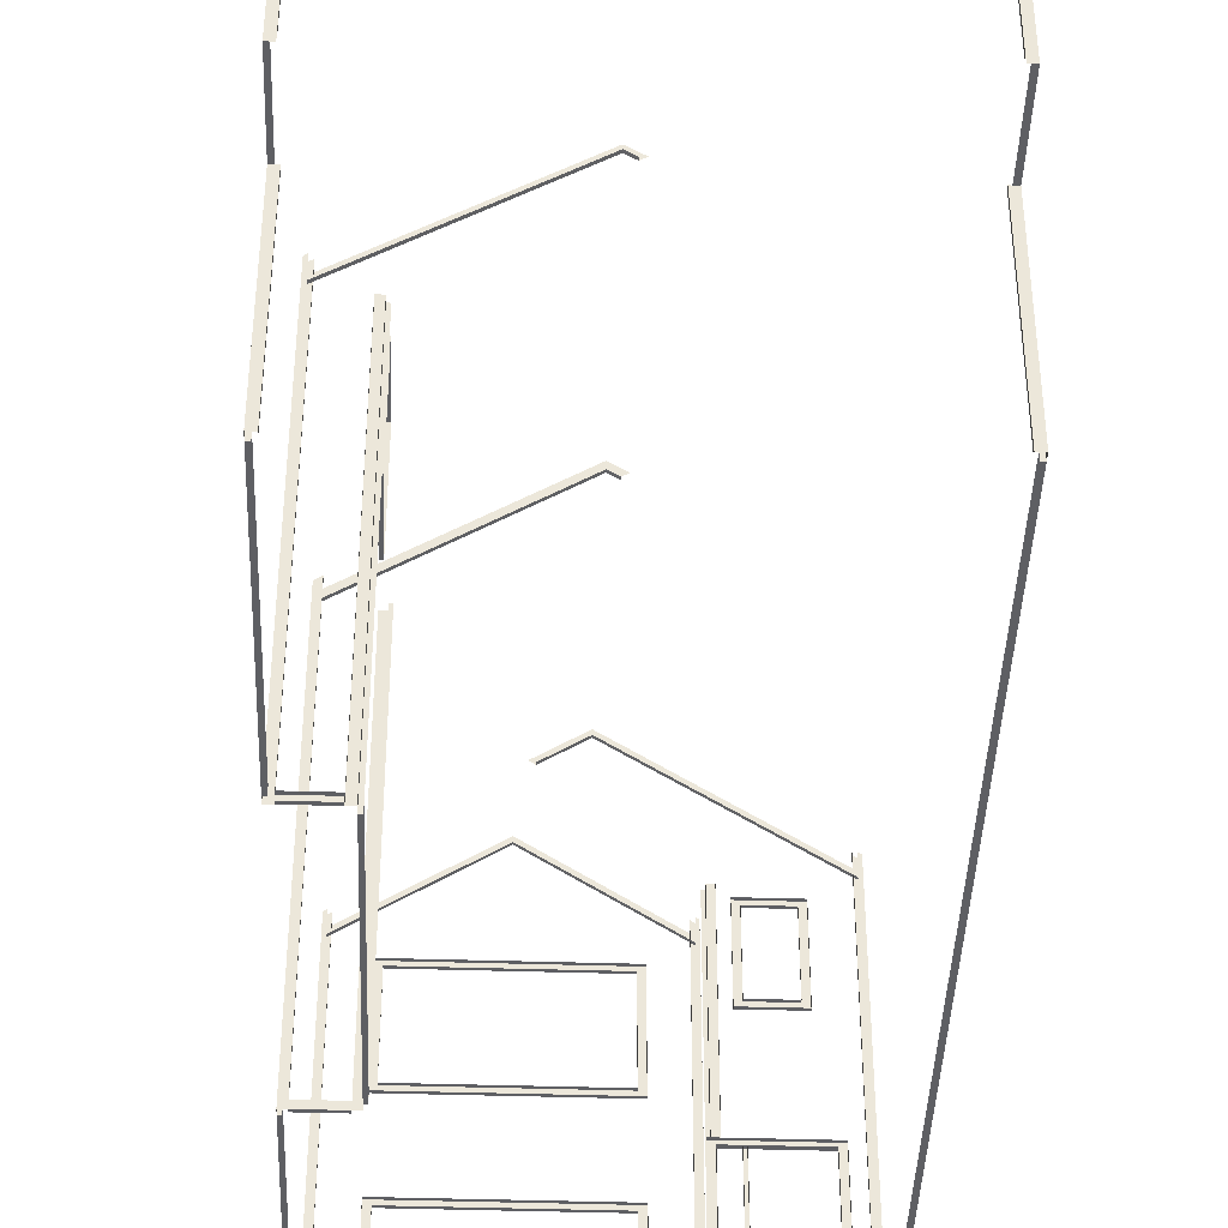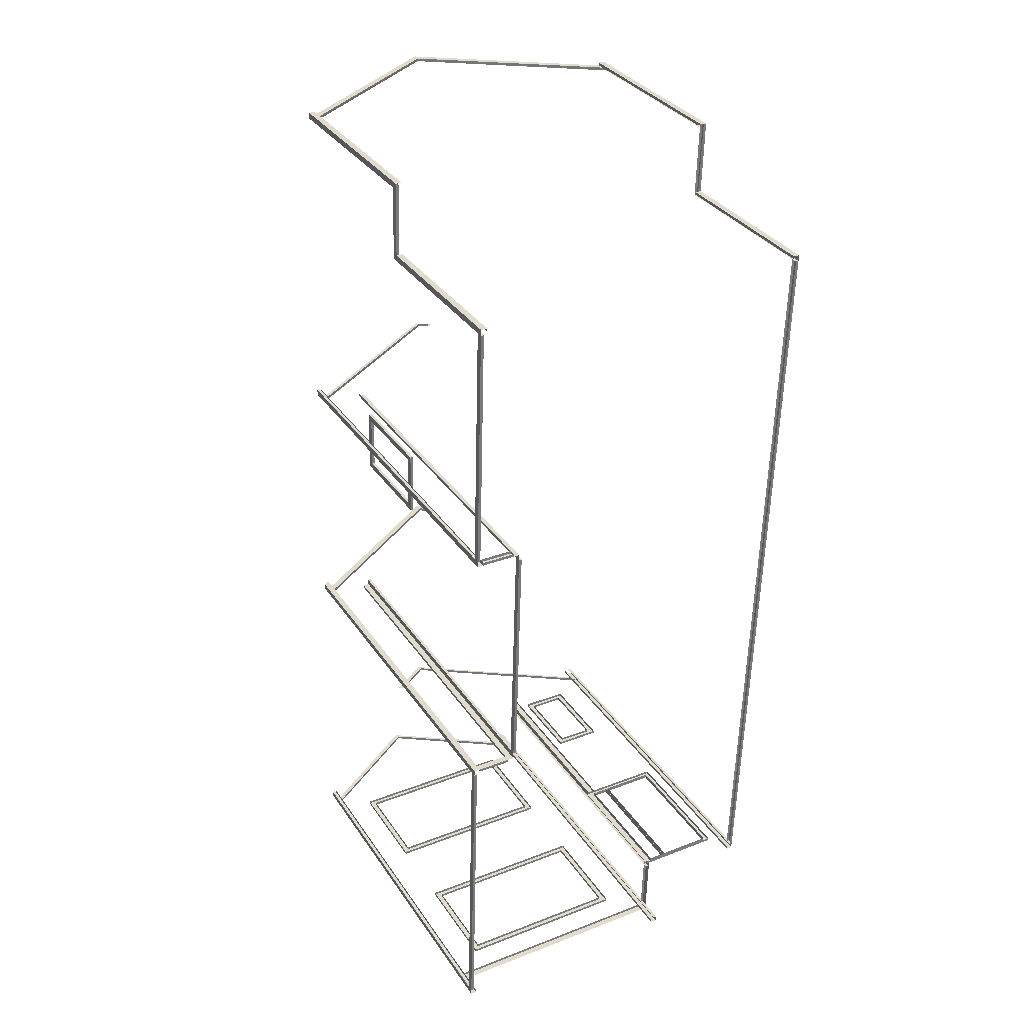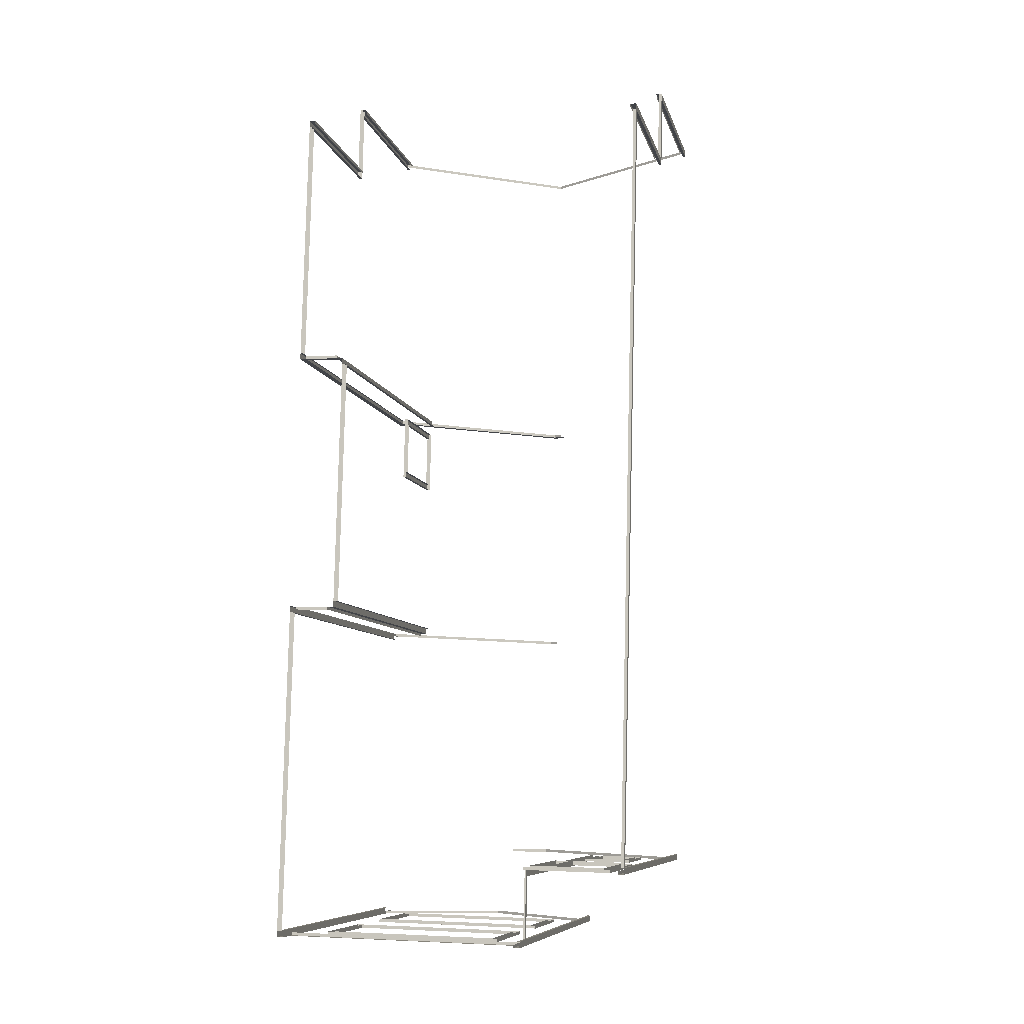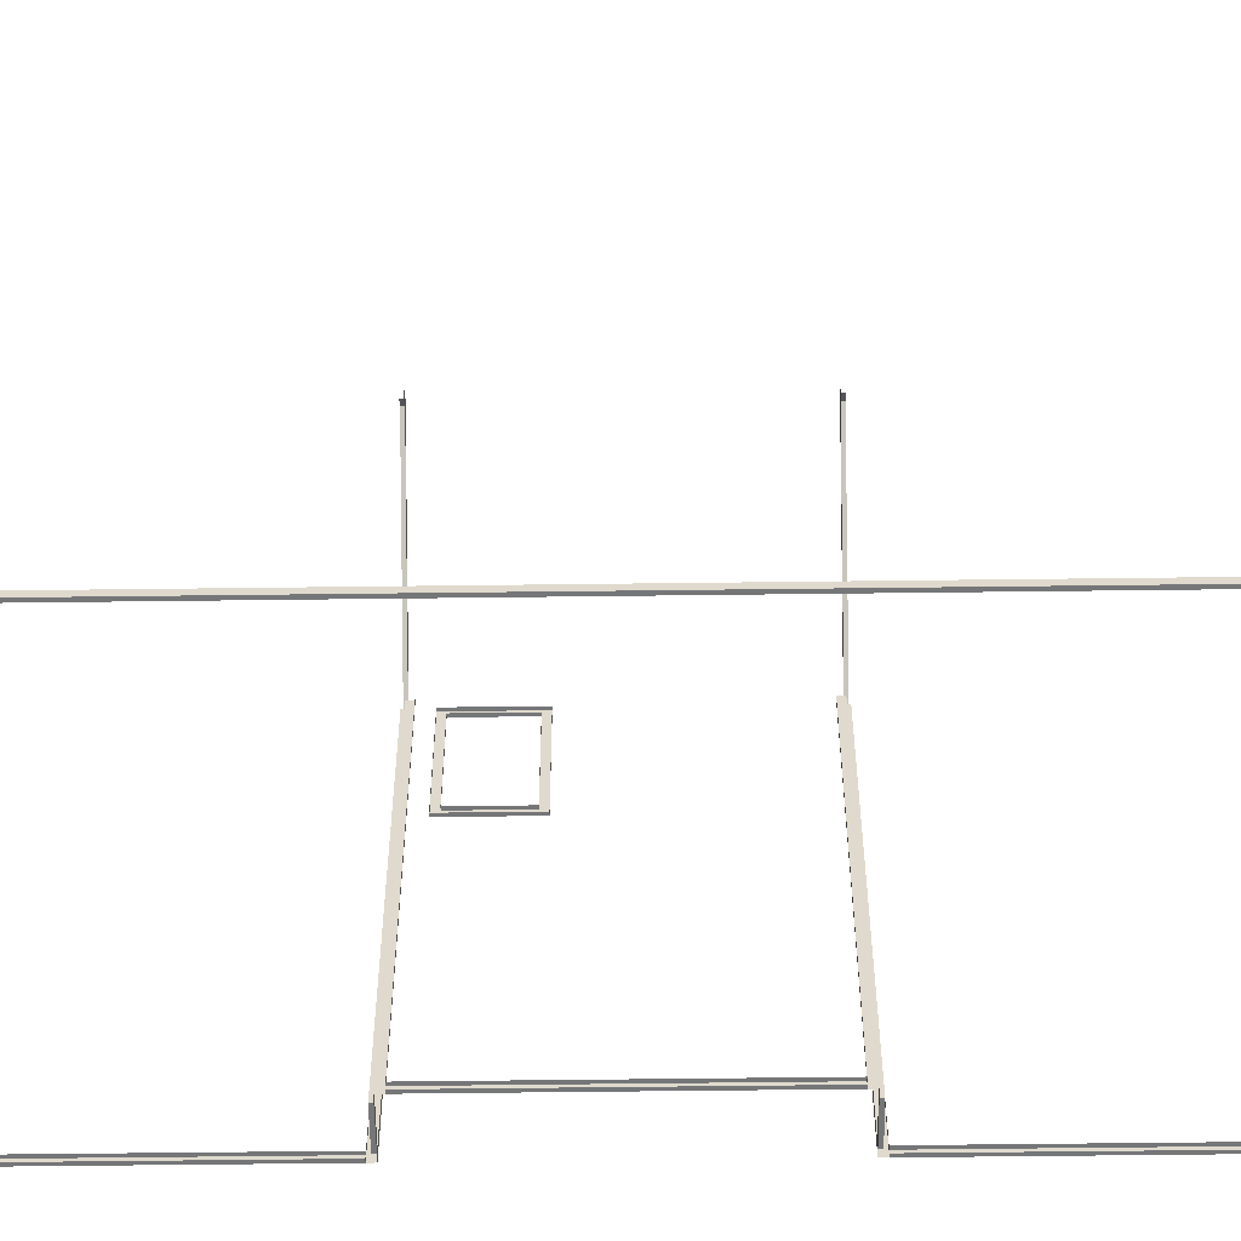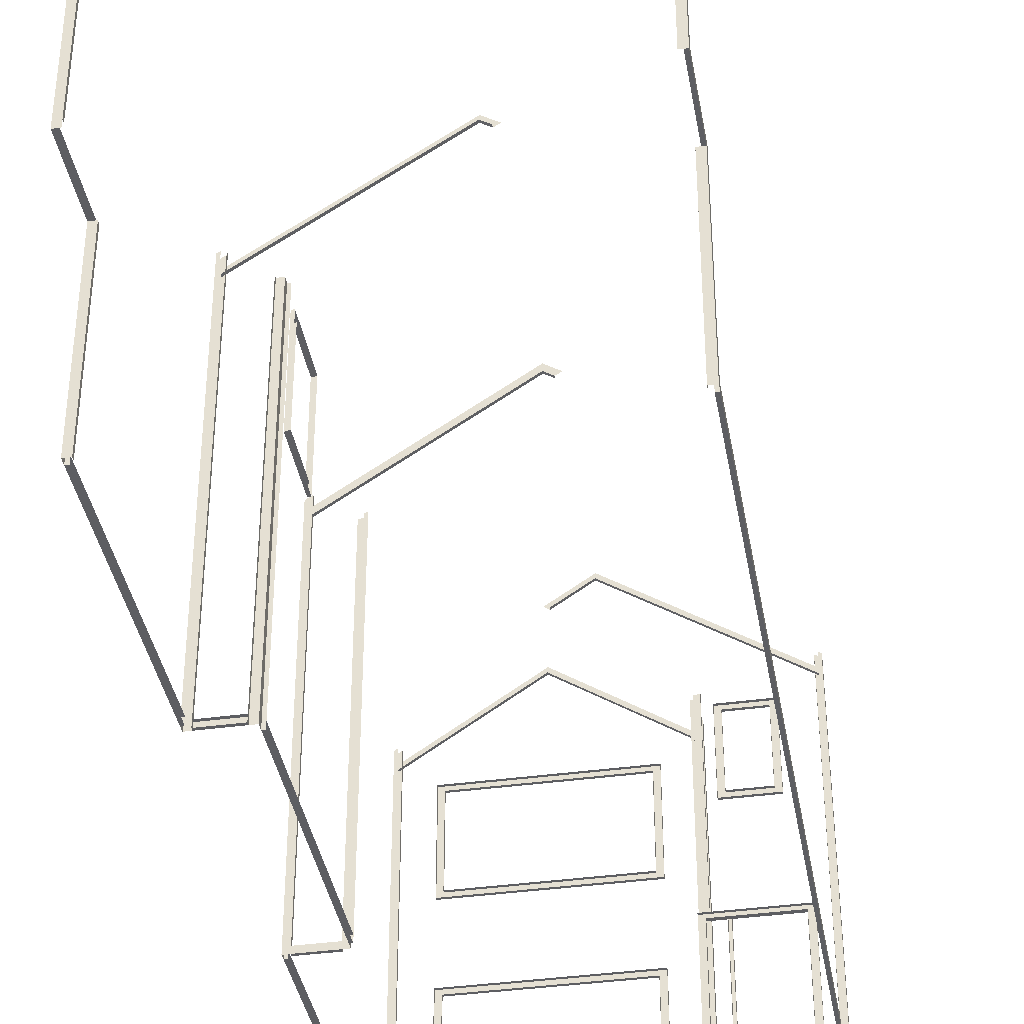
<metadata>
{"format":"obj","ext":"obj","renderer":"f3d","projection":"perspective","resolution":1024,"background":"white","views":[{"elev":-41.6,"azim":-0.7,"up":"+Y"},{"elev":33.7,"azim":-28.9,"up":"+Z"},{"elev":-8.2,"azim":12.7,"up":"+Z"},{"elev":-56.8,"azim":92.2,"up":"+Y"},{"elev":-38.5,"azim":11.3,"up":"+Y"}]}
</metadata>
<code>
o fh2-trim-base-standard-x-surface
v 6.877 4.33 -210.8
v 15.87 4.33 -211.1
v 15.87 3.997 -211.1
v 6.877 3.997 -210.8
v 6.881 4.33 -210.7
v 15.88 4.33 -210.9
v 6.544 3.997 -210.8
v 16.21 3.997 -211.1
v 16.21 3.997 -210.9
v 6.548 3.997 -210.7
v 6.544 9.663 -210.8
v 6.877 9.663 -210.8
v 6.877 9.33 -210.8
v 6.881 9.33 -210.7
v 6.548 9.663 -210.7
v 16.21 9.663 -211.1
v 16.21 9.663 -210.9
v 15.87 9.33 -211.1
v 15.88 9.33 -210.9
v 15.87 9.663 -211.1
v 18.05 9.66 -207.1
v 18.38 9.66 -207.1
v 18.38 2.33 -207.1
v 18.05 2.33 -207.1
v 18.38 9.33 -207.1
v 18.39 9.33 -206.9
v 18.39 2.33 -206.9
v 18.06 2.25 -207
v 18.06 2.33 -207
v 18.05 2.25 -207.1
v 16.21 19.66 -211.1
v 6.544 19.66 -210.8
v 6.548 19.66 -210.7
v 16.21 19.66 -210.9
v 6.877 19.33 -210.8
v 15.87 19.33 -211.1
v 15.88 19.33 -210.9
v 6.881 19.33 -210.7
v 6.877 19.66 -210.8
v 15.87 19.66 -211.1
v 16.21 14 -211.1
v 15.87 14 -211.1
v 15.87 14.33 -211.1
v 15.88 14.33 -210.9
v 16.21 14 -210.9
v 6.544 14 -210.8
v 6.548 14 -210.7
v 6.877 14.33 -210.8
v 6.881 14.33 -210.7
v 6.877 14 -210.8
v 18.21 20.33 -207.4
v 18.21 2.33 -207.4
v 18.05 2.33 -207.4
v 18.05 20.33 -207.4
v 18.21 20.33 -207.1
v 18.21 2.33 -207.1
v 18.55 20.33 -207.1
v 18.55 9.66 -207.1
v 18.21 9.66 -207.1
v 18.55 20.33 -207
v 18.55 9.66 -207
v 14.66 23.24 -211
v 17.95 21.06 -211.1
v 17.95 20.66 -211.1
v 14.66 22.84 -211
v 11.38 25.43 -210.9
v 11.38 25.03 -210.9
v 17.96 20.66 -211
v 11.38 25.03 -210.8
v 4.798 20.66 -210.8
v 4.802 20.66 -210.6
v 8.087 23.24 -210.9
v 8.087 22.84 -210.9
v 4.798 21.06 -210.8
v 5.423 21.77 -192.8
v 5.09 21.55 -192.8
v 5.09 2.33 -192.8
v 5.423 2.33 -192.8
v 5.419 2.33 -193
v 5.419 21.77 -193
v 5.082 21.55 -193.1
v 5.082 2.33 -193.1
v 5.242 21.66 -193.1
v 5.242 2.33 -193.1
v 4.971 21.77 -210.8
v 4.971 2.33 -210.8
v 4.638 2.33 -210.8
v 4.638 21.55 -210.8
v 4.975 21.77 -210.6
v 4.975 2.33 -210.6
v 4.646 21.55 -210.4
v 4.646 2.33 -210.4
v 4.806 21.66 -210.4
v 4.806 2.33 -210.4
v 17.96 21.66 -210.8
v 17.96 2.33 -210.8
v 18.12 2.33 -210.8
v 18.12 21.55 -210.8
v 18.11 2.33 -211.1
v 18.11 21.55 -211.1
v 17.78 21.77 -211.1
v 17.78 2.33 -211.1
v 17.78 2.33 -210.9
v 17.78 21.77 -210.9
v 23.38 21.77 -207.2
v 23.71 21.55 -207.3
v 23.71 2.33 -207.3
v 23.38 2.33 -207.2
v 23.38 2.33 -207.1
v 23.38 21.77 -207.1
v 23.72 21.55 -206.9
v 23.72 2.33 -206.9
v 23.56 21.66 -206.9
v 23.56 2.33 -206.9
v 14.23 26.85 -207
v 12.23 25.53 -207
v 11.93 25.73 -207
v 14.23 27.25 -207
v 14.23 26.85 -206.9
v 12.23 25.53 -206.8
v 23.55 20.66 -207.3
v 23.56 20.66 -207.1
v 23.55 21.06 -207.3
v 7.256 1.333 -192.9
v 5.423 1.333 -192.8
v 5.423 1 -192.8
v 7.256 1 -192.9
v 7.253 1.333 -193
v 5.419 1.333 -193
v 7.609 1.333 -178.8
v 5.776 1.333 -178.8
v 5.78 1.333 -178.6
v 7.613 1.333 -178.7
v 7.609 1 -178.8
v 5.776 1 -178.8
v 7.598 1.333 -192.5
v 7.934 1.333 -179.2
v 8.094 1.333 -179.2
v 7.758 1.333 -192.5
v 7.598 1 -192.5
v 7.934 1 -179.2
v 4.646 1.333 -210.4
v 5.082 1.333 -193.1
v 5.242 1.333 -193.1
v 4.806 1.333 -210.4
v 4.646 1 -210.4
v 5.082 1 -193.1
v 4.638 1 -210.8
v 4.806 1 -210.4
v 5.09 1 -192.8
v 5.419 1 -193
v 7.589 2.33 -192.9
v 7.256 2.33 -192.9
v 7.589 1 -192.9
v 7.758 2.33 -192.5
v 7.598 2.33 -192.5
v 7.758 1 -192.5
v 7.942 2.33 -178.8
v 7.934 2.33 -179.2
v 7.942 1 -178.8
v 7.613 2.33 -178.7
v 7.609 2.33 -178.8
v 7.613 1 -178.7
v 5.611 2.33 -178.5
v 5.451 2.33 -178.5
v 5.451 1 -178.5
v 5.611 1 -178.5
v 5.443 2.33 -178.8
v 5.443 1 -178.8
v 17.78 1 -211.1
v 17.78 1 -210.9
v 18.11 1 -211.1
v 23.71 1 -207.3
v 23.38 1 -207.2
v 23.38 1 -207.1
v 23.72 1 -206.9
v 23.56 1 -206.9
v 18.12 1 -210.8
v 17.96 1 -210.8
v 5.776 2.33 -178.8
v 5.78 2.33 -178.6
v 5.78 1 -178.6
v 8.094 2.33 -179.2
v 8.094 1 -179.2
v 7.253 2.33 -193
v 7.253 1 -193
v 5.242 1 -193.1
v 4.971 1 -210.8
v 4.975 1 -210.6
v 17.78 2.583 -211.1
v 17.78 2.25 -211.1
v 4.971 2.25 -210.8
v 4.971 2.583 -210.8
v 4.975 2.583 -210.6
v 17.78 2.583 -210.9
v 18.21 2.583 -207.1
v 18.12 2.583 -210.8
v 17.96 2.583 -210.8
v 18.05 2.583 -207.1
v 18.21 2.25 -207.1
v 18.12 2.25 -210.8
v 22.42 9.66 -207.2
v 22.42 9.33 -207.2
v 22.75 9.66 -207.2
v 22.75 2.33 -207.2
v 22.42 2.33 -207.2
v 22.76 9.66 -207.1
v 22.76 2.33 -207.1
v 18.06 9.66 -207
v 19.26 9.33 -207.1
v 19.42 9.33 -207.1
v 19.42 2.33 -207.1
v 19.26 2.33 -207.1
v 19.43 9.33 -206.9
v 19.43 2.33 -206.9
v 19.27 2.33 -206.9
v 19.27 9.33 -206.9
v 22.43 2.33 -207
v 22.43 9.33 -207
v 22.76 2.25 -207.1
v 22.75 2.25 -207.2
v 23.72 1.333 -206.9
v 24.76 1.333 -165.6
v 24.76 1 -165.6
v 23.56 1.333 -206.9
v 24.6 1.333 -165.6
v 5.451 1.333 -178.5
v 5.786 1.333 -165.1
v 5.946 1.333 -165.1
v 5.611 1.333 -178.5
v 5.786 1 -165.1
v 24.77 10.33 -165.3
v 24.44 10.33 -165.3
v 24.44 1 -165.3
v 24.77 1 -165.3
v 24.43 10.33 -165.4
v 24.43 1 -165.4
v 24.76 10.33 -165.6
v 5.795 10.33 -164.8
v 5.786 10.33 -165.1
v 5.795 1 -164.8
v 6.128 1 -164.8
v 6.123 1 -165
v 6.123 10.33 -165
v 6.128 10.33 -164.8
v 24.6 1 -165.6
v 24.6 10.66 -165.6
v 24.76 10.66 -165.6
v 5.786 10.66 -165.1
v 5.946 10.66 -165.1
v 5.946 1 -165.1
v 5.895 10.66 -160.8
v 6.055 10.66 -160.8
v 5.895 10.33 -160.8
v 5.946 10.33 -165.1
v 6.055 10.33 -160.8
v 24.87 10.33 -161.3
v 24.71 10.33 -161.3
v 24.6 10.33 -165.6
v 24.87 10.66 -161.3
v 24.71 10.66 -161.3
v 21.73 15 -207.2
v 21.73 19.66 -207.2
v 21.74 19.66 -207
v 21.74 15 -207
v 21.4 19.33 -207.2
v 21.4 15.33 -207.2
v 21.4 15.33 -207
v 21.4 19.33 -207
v 21.4 19.66 -207.2
v 21.4 15 -207.2
v 19.07 15 -207.1
v 19.07 15 -207
v 19.4 15.33 -207.1
v 19.41 15.33 -207
v 19.4 15 -207.1
v 19.07 19.66 -207.1
v 19.4 19.66 -207.1
v 19.4 19.33 -207.1
v 19.41 19.33 -207
v 19.07 19.66 -207
v 7.824 19.66 -183.5
v 7.916 19.66 -179.9
v 8.076 19.66 -179.9
v 7.984 19.66 -183.5
v 7.908 19.33 -180.2
v 7.832 19.33 -183.2
v 7.992 19.33 -183.2
v 8.068 19.33 -180.2
v 7.908 19.66 -180.2
v 7.832 19.66 -183.2
v 7.916 14 -179.9
v 8.076 14 -179.9
v 7.908 14.33 -180.2
v 8.068 14.33 -180.2
v 7.908 14 -180.2
v 7.824 14 -183.5
v 7.984 14 -183.5
v 7.832 14.33 -183.2
v 7.992 14.33 -183.2
v 7.832 14 -183.2
v 5.25 20.68 -192.8
v 5.246 20.68 -193
v 14.57 26.85 -193.2
v 14.58 26.85 -193
v 14.58 27.25 -193
v 5.25 21.08 -192.8
v 15.07 26.52 -193.1
v 15.38 26.72 -193.1
v 15.07 26.52 -193.2
v 15.38 27.25 -161.2
v 6.051 21.08 -161
v 6.051 20.68 -161
v 15.38 26.85 -161.2
v 6.047 20.68 -161.1
v 15.37 26.85 -161.4
v 24.7 20.68 -161.5
v 24.7 20.68 -161.6
v 24.7 21.08 -161.5
v 14.93 26.85 -179
v 15.43 26.52 -179
v 15.43 26.52 -178.9
v 14.93 26.85 -178.9
v 14.93 27.25 -179
v 15.73 26.72 -179
v 5.603 20.68 -178.8
v 5.603 21.08 -178.8
v 5.607 20.68 -178.6
v 7.934 20.33 -179.2
v 8.094 20.33 -179.2
v 7.942 20.33 -178.8
v 7.609 20.33 -178.8
v 7.613 20.33 -178.7
v 7.256 20.33 -192.9
v 7.253 20.33 -193
v 7.598 20.33 -192.5
v 7.758 20.33 -192.5
v 7.589 20.33 -192.9
v 5.611 21.66 -178.5
v 5.451 21.55 -178.5
v 5.443 21.55 -178.8
v 5.776 21.77 -178.8
v 5.78 21.77 -178.6
v 24.86 10.66 -161.6
v 24.7 10.66 -161.6
v 24.7 21.23 -161.6
v 24.86 21.23 -161.6
v 24.87 21.23 -161.3
v 24.54 21.23 -161.3
v 24.54 10.33 -161.3
v 5.895 21.23 -160.8
v 6.228 10.33 -160.8
v 6.228 21.23 -160.8
v 5.887 10.66 -161.1
v 5.887 21.23 -161.1
v 6.047 21.23 -161.1
v 6.047 10.66 -161.1
v 6.228 10.66 -160.8
v 6.224 10.66 -161
v 6.224 21.23 -161
v 24.54 10.66 -161.3
v 24.53 21.23 -161.4
v 24.53 10.66 -161.4
f 1 2 3 4
f 2 1 5 6
f 7 8 9 10
f 11 12 4 7
f 1 13 14 5
f 11 7 10 15
f 8 16 17 9
f 18 2 6 19
f 20 16 8 3
f 12 20 18 13
f 13 18 19 14
f 16 11 15 17
f 21 22 23 24
f 25 26 27 23
f 28 29 24 30
f 31 32 33 34
f 35 36 37 38
f 39 40 36 35
f 40 31 41 42
f 36 43 44 37
f 41 31 34 45
f 32 46 47 33
f 48 35 38 49
f 32 39 50 46
f 46 41 45 47
f 43 48 49 44
f 48 43 42 50
f 51 52 53 54
f 55 56 52 51
f 55 57 58 59
f 57 60 61 58
f 62 63 64 65
f 66 62 65 67
f 64 68 69 67
f 70 67 69 71
f 72 73 70 74
f 66 67 73 72
f 75 76 77 78
f 75 78 79 80
f 81 82 77 76
f 83 84 82 81
f 85 86 87 88
f 85 89 90 86
f 91 88 87 92
f 93 91 92 94
f 95 96 97 98
f 98 97 99 100
f 101 102 103 104
f 101 100 99 102
f 105 106 107 108
f 105 108 109 110
f 111 112 107 106
f 113 114 112 111
f 115 116 117 118
f 115 119 120 116
f 121 122 119 115
f 118 123 121 115
f 124 125 126 127
f 124 128 129 125
f 130 131 132 133
f 130 134 135 131
f 136 137 138 139
f 136 140 141 137
f 142 143 144 145
f 142 146 147 143
f 92 87 148 146
f 94 92 146 149
f 78 77 150 126
f 79 78 126 151
f 152 153 127 154
f 155 156 140 157
f 158 159 141 160
f 161 162 134 163
f 164 165 166 167
f 165 168 169 166
f 103 102 170 171
f 102 99 172 170
f 108 107 173 174
f 109 108 174 175
f 176 112 114 177
f 173 107 112 176
f 172 99 97 178
f 178 97 96 179
f 169 168 180 135
f 135 180 181 182
f 141 159 183 184
f 134 162 158 160
f 127 153 185 186
f 140 156 152 154
f 147 82 84 187
f 150 77 82 147
f 188 86 90 189
f 148 87 86 188
f 190 191 192 193
f 190 193 194 195
f 196 197 198 199
f 196 200 201 197
f 22 202 203 25
f 202 204 205 206
f 205 204 207 208
f 204 21 209 207
f 210 211 212 213
f 212 211 214 215
f 210 213 216 217
f 206 218 219 203
f 203 219 26 25
f 220 28 30 221
f 208 220 221 205
f 24 205 221 30
f 27 218 206 23
f 222 223 224 176
f 222 225 226 223
f 227 228 229 230
f 227 166 231 228
f 232 233 234 235
f 234 233 236 237
f 232 235 224 238
f 239 240 231 241
f 242 243 244 245
f 239 241 242 245
f 224 246 247 248
f 231 249 250 251
f 249 252 253 250
f 249 240 254 252
f 240 255 256 254
f 238 257 258 259
f 248 260 257 238
f 248 247 261 260
f 262 263 264 265
f 266 267 268 269
f 270 263 262 271
f 272 262 265 273
f 267 274 275 268
f 274 267 271 276
f 277 278 276 272
f 274 279 280 275
f 277 272 273 281
f 263 277 281 264
f 279 266 269 280
f 278 270 266 279
f 282 283 284 285
f 286 287 288 289
f 290 291 287 286
f 283 292 293 284
f 294 286 289 295
f 283 290 296 292
f 292 297 298 293
f 299 294 295 300
f 294 299 301 296
f 291 282 297 301
f 287 299 300 288
f 297 282 285 298
f 302 303 304 305
f 306 307 302 305
f 306 305 308
f 308 309 306
f 305 304 310 308
f 311 312 313 314
f 313 315 316 314
f 317 314 316 318
f 311 314 317 319
f 320 321 322 323
f 324 321 320
f 321 324 325
f 324 320 326 327
f 326 320 323 328
f 329 330 183 159
f 331 329 159 158
f 332 162 161 333
f 331 158 162 332
f 334 335 185 153
f 336 156 155 337
f 338 152 156 336
f 338 334 153 152
f 339 340 165 164
f 340 341 168 165
f 342 343 181 180
f 342 180 168 341
f 344 345 346 347
f 348 260 344 347
f 348 349 350 257
f 351 254 352 353
f 354 355 356 357
f 351 355 354 252
f 358 359 360 353
f 361 349 362 363
f 127 126 151 186
f 134 163 182 135
f 140 157 184 141
f 146 149 187 147
f 176 224 246 177
f 166 167 251 231

</code>
